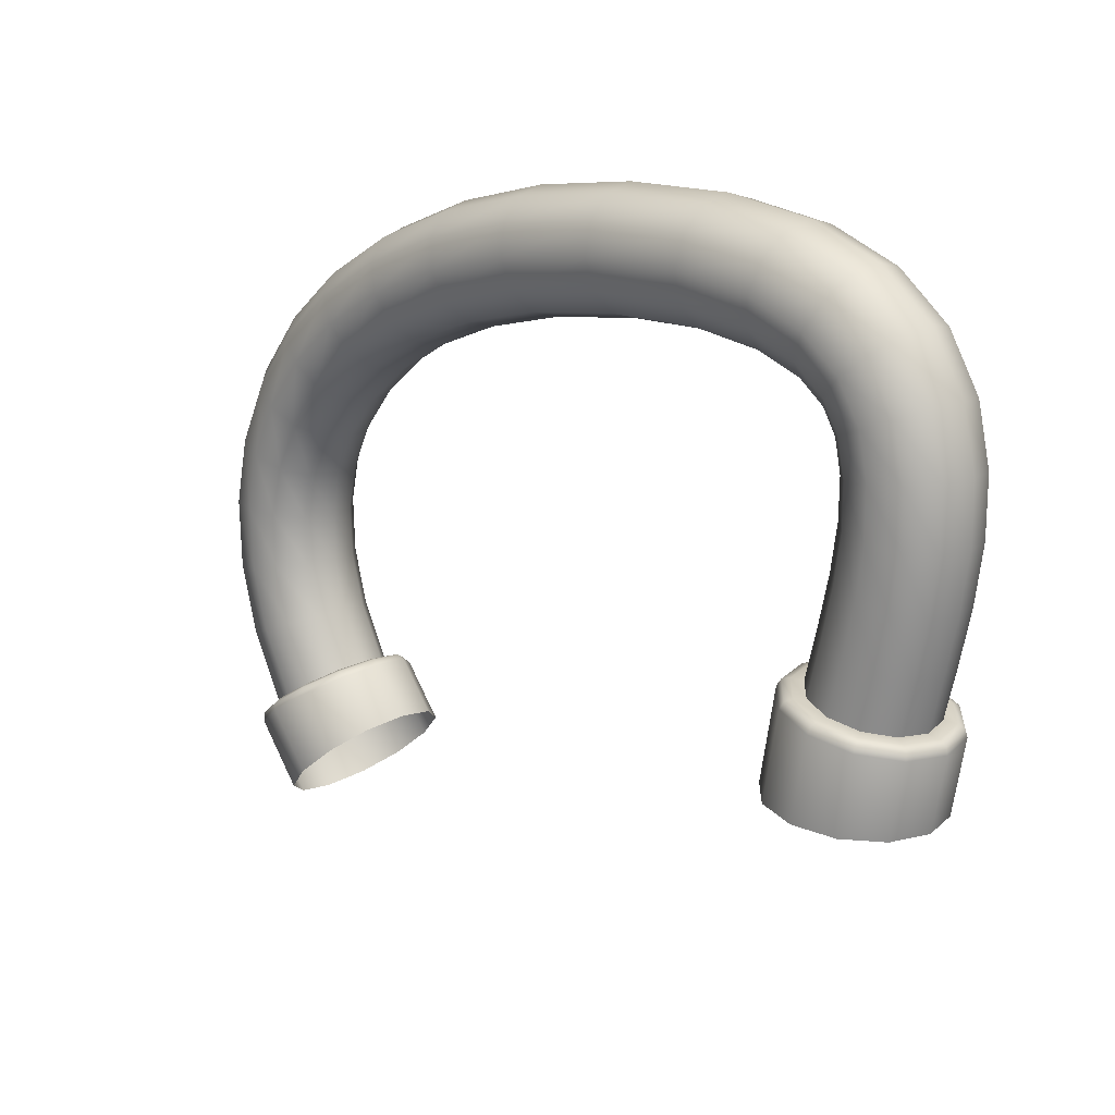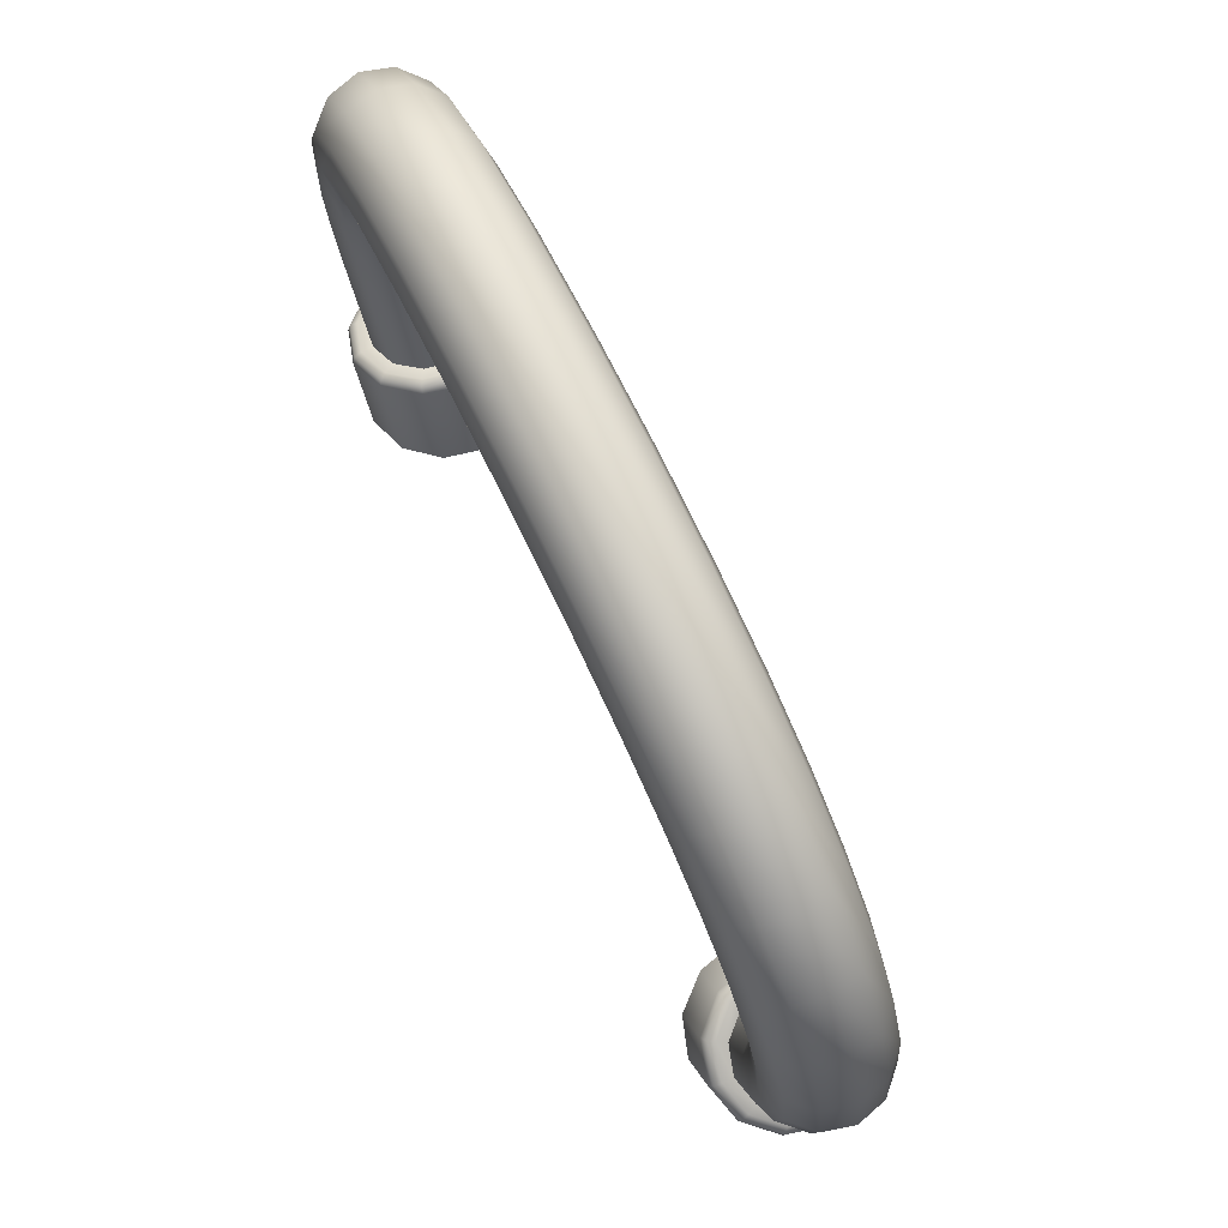
<metadata>
{"format":"obj","ext":"obj","renderer":"f3d","projection":"perspective","resolution":1024,"background":"white","views":[{"elev":28.7,"azim":136.4,"up":"+Y"},{"elev":53.1,"azim":-24.7,"up":"+Y"}]}
</metadata>
<code>
g PrisonChamberCable_0
v -0.6022 2.077 1.293
v -0.5495 2.097 1.283
v -0.5577 2.149 1.341
v -0.6106 2.131 1.352
v -0.6372 2.04 1.318
v -0.6091 2.135 1.362
v -0.5583 2.153 1.352
v -0.6461 2.097 1.381
v -0.645 1.995 1.353
v -0.6032 2.132 1.371
v -0.5575 2.148 1.362
v -0.6432 2.103 1.39
v -0.6547 2.057 1.421
v -0.6237 1.955 1.388
v -0.5942 2.124 1.38
v -0.5558 2.137 1.372
v -0.6201 2.1 1.402
v -0.6339 2.103 1.397
v -0.6266 2.072 1.432
v -0.6414 2.069 1.432
v -0.6119 2.047 1.461
v -0.6514 2.065 1.429
v -0.6237 2.039 1.466
v -0.5799 2.032 1.483
v -0.6316 2.031 1.467
v -0.5857 2.021 1.492
v -0.5393 2.031 1.491
v -0.6341 2.022 1.461
v -0.5792 1.931 1.413
v -0.5376 2.02 1.501
v -0.5009 2.044 1.483
v -0.5894 2.011 1.495
v -0.59 2.001 1.49
v -0.5233 1.928 1.422
v -0.4922 2.036 1.492
v -0.475 2.068 1.461
v -0.5359 2.009 1.505
v -0.5344 1.999 1.5
v -0.4709 1.948 1.413
v -0.4614 2.064 1.466
v -0.4685 2.096 1.432
v -0.4855 2.027 1.495
v -0.4818 2.018 1.49
v -0.4359 1.985 1.388
v -0.4537 2.098 1.432
v -0.4832 2.121 1.402
v -0.4513 2.059 1.467
v -0.4462 2.051 1.461
v -0.4277 2.029 1.353
v -0.4711 2.129 1.397
v -0.5152 2.136 1.38
v -0.4427 2.097 1.429
v -0.4373 2.091 1.421
v -0.4487 2.069 1.318
v -0.5091 2.147 1.371
v -0.5558 2.137 1.372
v -0.5575 2.148 1.362
v -0.4621 2.131 1.39
v -0.4575 2.126 1.381
v -0.4933 2.094 1.293
v -0.5045 2.151 1.362
v -0.5583 2.153 1.352
v -0.5016 2.148 1.352
v -0.5495 2.097 1.283
v -0.5577 2.149 1.341
v -0.5644 2.452 0.5929
v -0.6041 2.447 0.6194
v -0.6041 2.447 0.6036
v -0.5567 2.454 0.6067
v -0.5352 2.455 0.5637
v -0.6036 2.444 0.6295
v -0.5217 2.457 0.5718
v -0.5241 2.453 0.5238
v -0.5513 2.451 0.6155
v -0.6021 2.434 0.6338
v -0.5084 2.456 0.524
v -0.5343 2.449 0.4839
v -0.5126 2.454 0.5769
v -0.5478 2.442 0.6192
v -0.5205 2.451 0.476
v -0.5628 2.442 0.4547
v -0.5287 2.319 0.6216
v -0.5826 2.309 0.6361
v -0.4893 2.327 0.5817
v -0.5076 2.446 0.5792
v -0.4751 2.333 0.5271
v -0.4979 2.453 0.5241
v -0.4924 2.445 0.5244
v -0.49 2.335 0.4721
v -0.5549 2.443 0.4409
v -0.6022 2.435 0.444
v -0.5114 2.448 0.4712
v -0.5063 2.439 0.4694
v -0.5301 2.331 0.4317
v -0.6022 2.435 0.4281
v -0.6419 2.43 0.4547
v -0.5493 2.44 0.4324
v -0.5458 2.43 0.4291
v -0.5848 2.323 0.4169
v -0.6498 2.428 0.4409
v -0.6712 2.427 0.4839
v -0.6015 2.431 0.4183
v -0.6 2.421 0.4144
v -0.6393 2.314 0.4317
v -0.6848 2.425 0.476
v -0.6822 2.429 0.5238
v -0.6541 2.423 0.4324
v -0.6546 2.413 0.4291
v -0.6787 2.305 0.4721
v -0.698 2.426 0.524
v -0.6721 2.433 0.5637
v -0.6927 2.42 0.4712
v -0.6948 2.41 0.4694
v -0.6924 2.3 0.5271
v -0.6856 2.431 0.5718
v -0.6435 2.44 0.5929
v -0.7072 2.421 0.5241
v -0.7098 2.411 0.5244
v -0.677 2.298 0.5817
v -0.6513 2.439 0.6067
v -0.6041 2.447 0.6036
v -0.6041 2.447 0.6194
v -0.6935 2.426 0.5769
v -0.6956 2.416 0.5792
v -0.6368 2.302 0.6216
v -0.6556 2.435 0.6155
v -0.6036 2.444 0.6295
v -0.6561 2.425 0.6192
v -0.5826 2.309 0.6361
v -0.6021 2.434 0.6338
v -0.5942 2.124 1.38
v -0.5558 2.137 1.372
v -0.5657 2.2 1.421
v -0.6043 2.189 1.43
v -0.6201 2.1 1.402
v -0.5754 2.263 1.45
v -0.631 2.169 1.455
v -0.6266 2.072 1.432
v -0.6144 2.253 1.46
v -0.5849 2.324 1.462
v -0.6384 2.147 1.489
v -0.6119 2.047 1.461
v -0.642 2.24 1.488
v -0.6243 2.317 1.473
v -0.5943 2.384 1.459
v -0.6246 2.129 1.524
v -0.5799 2.032 1.483
v -0.6506 2.226 1.526
v -0.6529 2.31 1.502
v -0.6342 2.38 1.47
v -0.6038 2.445 1.441
v -0.5934 2.118 1.549
v -0.5393 2.031 1.491
v -0.6381 2.215 1.564
v -0.6631 2.306 1.542
v -0.6639 2.381 1.499
v -0.6439 2.443 1.451
v -0.6132 2.506 1.405
v -0.553 2.119 1.558
v -0.5009 2.044 1.483
v -0.6078 2.211 1.592
v -0.652 2.305 1.582
v -0.6755 2.386 1.538
v -0.6747 2.45 1.477
v -0.6537 2.506 1.414
v -0.6225 2.565 1.352
v -0.5144 2.131 1.549
v -0.475 2.068 1.461
v -0.5678 2.214 1.602
v -0.6228 2.307 1.611
v -0.666 2.394 1.578
v -0.6877 2.464 1.514
v -0.6852 2.518 1.438
v -0.6632 2.567 1.36
v -0.6314 2.622 1.281
v -0.6722 2.625 1.287
v -0.6395 2.674 1.19
v -0.6954 2.583 1.38
v -0.6994 2.539 1.471
v -0.6795 2.481 1.551
v -0.6378 2.404 1.606
v -0.6805 2.677 1.195
v -0.6465 2.719 1.08
v -0.7049 2.644 1.303
v -0.7104 2.61 1.408
v -0.6924 2.564 1.503
v -0.6876 2.723 1.084
v -0.6521 2.756 0.9523
v -0.7134 2.699 1.208
v -0.7206 2.675 1.326
v -0.6933 2.76 0.9547
v -0.6556 2.778 0.8235
v -0.7208 2.746 1.094
v -0.6968 2.782 0.8246
v -0.656 2.78 0.73
v -0.6524 2.497 1.578
v -0.7043 2.64 1.435
v -0.7295 2.733 1.226
v -0.7266 2.783 0.9612
v -0.6971 2.784 0.7291
v -0.6542 2.769 0.6695
v -0.6661 2.585 1.527
v -0.715 2.709 1.349
v -0.7372 2.781 1.107
v -0.7302 2.806 0.8274
v -0.6952 2.772 0.6658
v -0.6513 2.75 0.6348
v -0.6786 2.666 1.456
v -0.7245 2.77 1.243
v -0.7432 2.82 0.9702
v -0.7306 2.809 0.7265
v -0.692 2.752 0.628
v -0.6474 2.725 0.6144
v -0.6898 2.737 1.365
v -0.7324 2.82 1.12
v -0.7469 2.844 0.8313
v -0.7284 2.795 0.6556
v -0.6878 2.725 0.6052
v -0.6419 2.69 0.6008
v -0.6996 2.8 1.256
v -0.7386 2.86 0.9791
v -0.7473 2.847 0.723
v -0.7245 2.77 0.6093
v -0.6819 2.686 0.5904
v -0.6343 2.641 0.5937
v -0.7077 2.852 1.13
v -0.7424 2.885 0.8352
v -0.7448 2.83 0.6418
v -0.719 2.735 0.58
v -0.674 2.636 0.583
v -0.6251 2.582 0.5932
v -0.7141 2.893 0.9857
v -0.7428 2.888 0.7195
v -0.7398 2.798 0.5838
v -0.712 2.689 0.5621
v -0.6646 2.575 0.5824
v -0.6148 2.516 0.5975
v -0.718 2.918 0.8381
v -0.7399 2.869 0.6279
v -0.7328 2.753 0.5456
v -0.7033 2.634 0.5538
v -0.6542 2.509 0.5868
v -0.6041 2.447 0.6036
v -0.6435 2.44 0.5929
v -0.6934 2.57 0.5532
v -0.6828 2.502 0.5576
v -0.6721 2.433 0.5637
v -0.7242 2.698 0.5235
v -0.7339 2.831 0.5583
v -0.7144 2.635 0.5139
v -0.7038 2.567 0.5132
v -0.693 2.498 0.5177
v -0.6822 2.429 0.5238
v -0.7253 2.775 0.5112
v -0.7152 2.71 0.4849
v -0.7043 2.64 0.474
v -0.6931 2.568 0.4732
v -0.6819 2.496 0.4778
v -0.6712 2.427 0.4839
v -0.6526 2.499 0.4486
v -0.6419 2.43 0.4547
v -0.664 2.572 0.4439
v -0.6757 2.647 0.4449
v -0.6874 2.722 0.4566
v -0.6987 2.795 0.4861
v -0.613 2.504 0.4379
v -0.6022 2.435 0.444
v -0.6244 2.578 0.4332
v -0.6363 2.654 0.4342
v -0.6483 2.731 0.4463
v -0.5736 2.511 0.4486
v -0.5628 2.442 0.4547
v -0.585 2.584 0.4439
v -0.5966 2.659 0.4449
v -0.545 2.518 0.4778
v -0.5343 2.449 0.4839
v -0.5561 2.589 0.4732
v -0.5349 2.522 0.5177
v -0.5241 2.453 0.5238
v -0.66 2.806 0.4769
v -0.6083 2.734 0.4566
v -0.5673 2.661 0.474
v -0.5457 2.592 0.5132
v -0.5459 2.524 0.5576
v -0.5352 2.455 0.5637
v -0.6197 2.807 0.4861
v -0.5782 2.731 0.4849
v -0.5563 2.66 0.5139
v -0.5565 2.591 0.5532
v -0.5752 2.521 0.5868
v -0.5644 2.452 0.5929
v -0.6148 2.516 0.5975
v -0.6041 2.447 0.6036
v -0.6251 2.582 0.5932
v -0.5855 2.588 0.5824
v -0.6343 2.641 0.5937
v -0.5949 2.648 0.583
v -0.6419 2.69 0.6008
v -0.5664 2.655 0.5538
v -0.6028 2.699 0.5904
v -0.6474 2.725 0.6144
v -0.575 2.711 0.5621
v -0.6088 2.737 0.6052
v -0.6513 2.75 0.6348
v -0.5661 2.723 0.5235
v -0.613 2.764 0.628
v -0.6542 2.769 0.6695
v -0.5821 2.756 0.58
v -0.5747 2.778 0.5456
v -0.6162 2.785 0.6658
v -0.656 2.78 0.73
v -0.5875 2.791 0.6093
v -0.5884 2.797 0.5112
v -0.6181 2.797 0.7291
v -0.6556 2.778 0.8235
v -0.5915 2.816 0.6556
v -0.5817 2.823 0.5838
v -0.597 2.852 0.5583
v -0.6177 2.794 0.8246
v -0.6521 2.756 0.9523
v -0.5936 2.83 0.7265
v -0.5867 2.855 0.6418
v -0.6294 2.87 0.5396
v -0.6142 2.772 0.9547
v -0.6465 2.719 1.08
v -0.5933 2.828 0.8274
v -0.5892 2.871 0.723
v -0.603 2.89 0.6279
v -0.6702 2.872 0.5328
v -0.6085 2.735 1.084
v -0.6395 2.674 1.19
v -0.5897 2.805 0.9612
v -0.5888 2.869 0.8313
v -0.6059 2.909 0.7195
v -0.6362 2.913 0.6178
v -0.7085 2.857 0.5396
v -0.6773 2.917 0.614
v -0.7152 2.901 0.6178
v -0.6393 2.933 0.717
v -0.6055 2.906 0.8352
v -0.7184 2.921 0.717
v -0.6805 2.938 0.716
v -0.6801 2.935 0.8391
v -0.6389 2.931 0.8381
v -0.5851 2.845 0.9702
v -0.6761 2.91 0.9881
v -0.635 2.905 0.9857
v -0.6017 2.882 0.9791
v -0.5838 2.767 1.094
v -0.6697 2.868 1.133
v -0.5791 2.806 1.107
v -0.6286 2.865 1.13
v -0.5955 2.842 1.12
v -0.6014 2.69 1.195
v -0.6314 2.622 1.281
v -0.6615 2.816 1.261
v -0.5765 2.72 1.208
v -0.5932 2.637 1.287
v -0.6225 2.565 1.352
v -0.5714 2.757 1.226
v -0.5842 2.579 1.36
v -0.6132 2.506 1.405
v -0.568 2.665 1.303
v -0.5875 2.791 1.243
v -0.5746 2.518 1.414
v -0.6038 2.445 1.441
v -0.5585 2.604 1.38
v -0.5625 2.7 1.326
v -0.6205 2.812 1.256
v -0.5649 2.455 1.451
v -0.5943 2.384 1.459
v -0.5483 2.539 1.438
v -0.5523 2.635 1.408
v -0.5781 2.73 1.349
v -0.6108 2.75 1.365
v -0.5551 2.392 1.47
v -0.5849 2.324 1.462
v -0.5377 2.471 1.477
v -0.5413 2.564 1.471
v -0.5674 2.661 1.435
v -0.6517 2.752 1.371
v -0.5453 2.329 1.473
v -0.5754 2.263 1.45
v -0.5269 2.402 1.499
v -0.5296 2.489 1.514
v -0.5555 2.585 1.503
v -0.5996 2.678 1.456
v -0.6403 2.679 1.463
v -0.5354 2.266 1.46
v -0.5657 2.2 1.421
v -0.516 2.332 1.502
v -0.5174 2.41 1.538
v -0.5426 2.503 1.551
v -0.587 2.597 1.527
v -0.6275 2.597 1.536
v -0.5253 2.201 1.43
v -0.5558 2.137 1.372
v -0.5152 2.136 1.38
v -0.5733 2.509 1.578
v -0.6135 2.507 1.588
v -0.505 2.261 1.488
v -0.4941 2.191 1.455
v -0.4832 2.121 1.402
v -0.5291 2.415 1.578
v -0.505 2.331 1.542
v -0.5588 2.416 1.606
v -0.5986 2.412 1.617
v -0.4803 2.172 1.489
v -0.4685 2.096 1.432
v -0.4925 2.251 1.526
v -0.5151 2.326 1.582
v -0.5437 2.319 1.611
v -0.5831 2.312 1.622
v -0.5012 2.237 1.564
v -0.4877 2.15 1.524
v -0.5288 2.223 1.592
g PrisonChamberCable_0_0
f 3 2 1
f 4 3 1
f 4 1 5
f 4 6 3
f 6 7 3
f 8 4 5
f 8 5 9
f 6 10 7
f 10 11 7
f 12 6 4
f 8 12 4
f 13 8 9
f 13 9 14
f 11 10 15
f 16 11 15
f 15 10 17
f 18 10 6
f 10 18 17
f 12 18 6
f 17 18 19
f 18 20 19
f 20 18 12
f 19 20 21
f 22 12 8
f 22 20 12
f 13 22 8
f 20 23 21
f 23 20 22
f 21 23 24
f 25 22 13
f 25 23 22
f 23 26 24
f 26 23 25
f 24 26 27
f 28 25 13
f 28 13 14
f 28 14 29
f 26 30 27
f 27 30 31
f 32 26 25
f 32 25 28
f 30 26 32
f 33 28 29
f 33 32 28
f 33 29 34
f 30 35 31
f 31 35 36
f 37 30 32
f 37 32 33
f 30 37 35
f 38 33 34
f 38 37 33
f 38 34 39
f 35 40 36
f 36 40 41
f 37 42 35
f 37 38 42
f 40 35 42
f 43 38 39
f 38 43 42
f 43 39 44
f 40 45 41
f 41 45 46
f 47 40 42
f 47 42 43
f 45 40 47
f 48 43 44
f 48 47 43
f 48 44 49
f 45 50 46
f 46 50 51
f 52 45 47
f 52 47 48
f 50 45 52
f 53 48 49
f 53 52 48
f 53 49 54
f 50 55 51
f 51 55 56
f 55 57 56
f 58 50 52
f 58 52 53
f 55 50 58
f 59 53 54
f 59 58 53
f 59 54 60
f 57 55 61
f 61 55 58
f 61 58 59
f 62 57 61
f 63 59 60
f 63 61 59
f 62 61 63
f 63 60 64
f 65 62 63
f 65 63 64
f 68 67 66
f 67 69 66
f 66 69 70
f 67 71 69
f 69 72 70
f 70 72 73
f 71 74 69
f 69 74 72
f 71 75 74
f 72 76 73
f 73 76 77
f 74 78 72
f 72 78 76
f 75 79 74
f 74 79 78
f 76 80 77
f 77 80 81
f 82 79 75
f 83 82 75
f 82 84 79
f 84 85 79
f 79 85 78
f 84 86 85
f 78 87 76
f 78 85 87
f 76 87 80
f 86 88 85
f 85 88 87
f 86 89 88
f 80 90 81
f 81 90 91
f 87 92 80
f 87 88 92
f 80 92 90
f 89 93 88
f 88 93 92
f 89 94 93
f 90 95 91
f 91 95 96
f 92 97 90
f 92 93 97
f 95 90 97
f 94 98 93
f 93 98 97
f 94 99 98
f 95 100 96
f 96 100 101
f 102 95 97
f 102 97 98
f 95 102 100
f 99 103 98
f 103 102 98
f 99 104 103
f 100 105 101
f 101 105 106
f 102 107 100
f 102 103 107
f 100 107 105
f 104 108 103
f 103 108 107
f 104 109 108
f 105 110 106
f 106 110 111
f 107 112 105
f 107 108 112
f 105 112 110
f 109 113 108
f 108 113 112
f 109 114 113
f 110 115 111
f 111 115 116
f 112 117 110
f 112 113 117
f 110 117 115
f 114 118 113
f 113 118 117
f 114 119 118
f 115 120 116
f 116 120 121
f 120 122 121
f 117 123 115
f 117 118 123
f 115 123 120
f 119 124 118
f 118 124 123
f 119 125 124
f 120 126 122
f 123 126 120
f 123 124 126
f 126 127 122
f 125 128 124
f 124 128 126
f 126 128 127
f 125 129 128
f 128 130 127
f 129 130 128
g PrisonChamberCable_0_1
f 133 132 131
f 134 133 131
f 134 131 135
f 136 133 134
f 137 134 135
f 137 135 138
f 139 136 134
f 139 134 137
f 140 136 139
f 141 137 138
f 141 138 142
f 143 139 137
f 143 137 141
f 144 140 139
f 144 139 143
f 145 140 144
f 146 141 142
f 146 142 147
f 148 143 141
f 148 141 146
f 149 144 143
f 149 143 148
f 150 145 144
f 150 144 149
f 151 145 150
f 152 146 147
f 152 147 153
f 154 148 146
f 154 146 152
f 155 149 148
f 155 148 154
f 156 150 149
f 156 149 155
f 157 151 150
f 157 150 156
f 158 151 157
f 159 152 153
f 159 153 160
f 161 154 152
f 161 152 159
f 162 155 154
f 162 154 161
f 163 156 155
f 163 155 162
f 164 157 156
f 164 156 163
f 165 158 157
f 165 157 164
f 166 158 165
f 167 159 160
f 167 160 168
f 169 161 159
f 169 159 167
f 170 162 161
f 170 161 169
f 171 163 162
f 171 162 170
f 172 164 163
f 172 163 171
f 173 165 164
f 173 164 172
f 174 166 165
f 174 165 173
f 175 166 174
f 176 175 174
f 177 175 176
f 178 174 173
f 176 174 178
f 179 173 172
f 178 173 179
f 180 172 171
f 179 172 180
f 181 171 170
f 180 171 181
f 182 177 176
f 183 177 182
f 184 176 178
f 182 176 184
f 185 178 179
f 184 178 185
f 186 179 180
f 185 179 186
f 187 183 182
f 188 183 187
f 189 182 184
f 187 182 189
f 190 184 185
f 189 184 190
f 191 188 187
f 192 188 191
f 193 187 189
f 191 187 193
f 194 192 191
f 195 192 194
f 186 180 196
f 196 180 181
f 197 185 186
f 190 185 197
f 198 189 190
f 193 189 198
f 199 191 193
f 194 191 199
f 200 195 194
f 201 195 200
f 202 186 196
f 197 186 202
f 203 190 197
f 198 190 203
f 204 193 198
f 199 193 204
f 205 194 199
f 200 194 205
f 206 201 200
f 207 201 206
f 208 197 202
f 203 197 208
f 209 198 203
f 204 198 209
f 210 199 204
f 205 199 210
f 211 200 205
f 206 200 211
f 212 207 206
f 213 207 212
f 214 203 208
f 209 203 214
f 215 204 209
f 210 204 215
f 216 205 210
f 211 205 216
f 217 206 211
f 212 206 217
f 218 213 212
f 219 213 218
f 220 209 214
f 215 209 220
f 221 210 215
f 216 210 221
f 222 211 216
f 217 211 222
f 223 212 217
f 218 212 223
f 224 219 218
f 225 219 224
f 226 215 220
f 221 215 226
f 227 216 221
f 222 216 227
f 228 217 222
f 223 217 228
f 229 218 223
f 224 218 229
f 230 225 224
f 231 225 230
f 232 221 226
f 227 221 232
f 233 222 227
f 228 222 233
f 234 223 228
f 229 223 234
f 235 224 229
f 230 224 235
f 236 231 230
f 237 231 236
f 238 227 232
f 233 227 238
f 239 228 233
f 234 228 239
f 240 229 234
f 235 229 240
f 241 230 235
f 236 230 241
f 242 237 236
f 243 237 242
f 244 243 242
f 242 236 245
f 245 236 241
f 244 242 246
f 246 242 245
f 247 244 246
f 241 235 248
f 248 235 240
f 240 234 249
f 249 234 239
f 245 241 250
f 250 241 248
f 246 245 251
f 251 245 250
f 247 246 252
f 252 246 251
f 253 247 252
f 248 240 254
f 254 240 249
f 250 248 255
f 255 248 254
f 251 250 256
f 256 250 255
f 252 251 257
f 257 251 256
f 253 252 258
f 258 252 257
f 259 253 258
f 259 258 260
f 261 259 260
f 258 257 262
f 260 258 262
f 257 256 263
f 262 257 263
f 256 255 264
f 263 256 264
f 255 254 265
f 264 255 265
f 261 260 266
f 267 261 266
f 260 262 268
f 266 260 268
f 262 263 269
f 268 262 269
f 263 264 270
f 269 263 270
f 267 266 271
f 272 267 271
f 266 268 273
f 271 266 273
f 268 269 274
f 273 268 274
f 272 271 275
f 276 272 275
f 271 273 277
f 275 271 277
f 276 275 278
f 279 276 278
f 270 264 280
f 264 265 280
f 269 270 281
f 274 269 281
f 273 274 282
f 277 273 282
f 275 277 283
f 278 275 283
f 279 278 284
f 285 279 284
f 270 280 286
f 281 270 286
f 274 281 287
f 282 274 287
f 277 282 288
f 283 277 288
f 278 283 289
f 284 278 289
f 285 284 290
f 291 285 290
f 291 290 292
f 293 291 292
f 292 290 294
f 290 284 295
f 290 295 294
f 284 289 295
f 294 295 296
f 295 297 296
f 295 289 297
f 296 297 298
f 289 283 299
f 289 299 297
f 283 288 299
f 297 300 298
f 297 299 300
f 298 300 301
f 299 288 302
f 299 302 300
f 300 303 301
f 300 302 303
f 301 303 304
f 288 305 302
f 288 282 305
f 282 287 305
f 303 306 304
f 304 306 307
f 302 308 303
f 302 305 308
f 303 308 306
f 305 287 309
f 305 309 308
f 306 310 307
f 307 310 311
f 308 312 306
f 308 309 312
f 306 312 310
f 287 313 309
f 287 281 313
f 281 286 313
f 310 314 311
f 311 314 315
f 312 316 310
f 310 316 314
f 309 317 312
f 309 313 317
f 312 317 316
f 313 286 318
f 313 318 317
f 314 319 315
f 315 319 320
f 316 321 314
f 314 321 319
f 317 322 316
f 317 318 322
f 316 322 321
f 286 323 318
f 286 280 323
f 319 324 320
f 320 324 325
f 321 326 319
f 319 326 324
f 322 327 321
f 321 327 326
f 318 328 322
f 318 323 328
f 322 328 327
f 280 329 323
f 280 265 329
f 324 330 325
f 325 330 331
f 326 332 324
f 324 332 330
f 327 333 326
f 326 333 332
f 328 334 327
f 327 334 333
f 323 335 328
f 323 329 335
f 328 335 334
f 265 336 329
f 265 254 336
f 254 249 336
f 329 337 335
f 329 336 337
f 336 249 338
f 336 338 337
f 249 239 338
f 335 339 334
f 335 337 339
f 334 340 333
f 334 339 340
f 338 239 341
f 239 233 341
f 341 233 238
f 337 338 342
f 337 342 339
f 338 341 342
f 341 238 343
f 342 341 343
f 339 342 344
f 339 344 340
f 342 343 344
f 333 340 345
f 333 345 332
f 343 238 346
f 238 232 346
f 344 343 347
f 343 346 347
f 340 344 348
f 340 348 345
f 344 347 348
f 332 345 349
f 332 349 330
f 346 232 350
f 232 226 350
f 345 348 351
f 345 351 349
f 347 346 352
f 346 350 352
f 348 347 353
f 348 353 351
f 347 352 353
f 330 349 354
f 330 354 331
f 331 354 355
f 350 226 356
f 226 220 356
f 349 351 357
f 349 357 354
f 354 358 355
f 354 357 358
f 355 358 359
f 351 353 360
f 351 360 357
f 358 361 359
f 359 361 362
f 357 363 358
f 357 360 363
f 358 363 361
f 353 364 360
f 353 352 364
f 361 365 362
f 362 365 366
f 363 367 361
f 361 367 365
f 360 368 363
f 360 364 368
f 363 368 367
f 352 369 364
f 352 350 369
f 350 356 369
f 365 370 366
f 366 370 371
f 367 372 365
f 365 372 370
f 368 373 367
f 367 373 372
f 364 374 368
f 364 369 374
f 368 374 373
f 369 356 375
f 369 375 374
f 370 376 371
f 371 376 377
f 372 378 370
f 370 378 376
f 373 379 372
f 372 379 378
f 374 380 373
f 374 375 380
f 373 380 379
f 356 381 375
f 356 220 381
f 220 214 381
f 376 382 377
f 377 382 383
f 378 384 376
f 376 384 382
f 379 385 378
f 378 385 384
f 380 386 379
f 379 386 385
f 375 387 380
f 375 381 387
f 380 387 386
f 381 214 388
f 381 388 387
f 214 208 388
f 382 389 383
f 383 389 390
f 384 391 382
f 382 391 389
f 385 392 384
f 384 392 391
f 386 393 385
f 385 393 392
f 387 394 386
f 387 388 394
f 386 394 393
f 388 208 395
f 388 395 394
f 208 202 395
f 389 396 390
f 390 396 397
f 396 398 397
f 394 399 393
f 394 395 399
f 395 202 400
f 395 400 399
f 202 196 400
f 389 401 396
f 391 401 389
f 396 402 398
f 401 402 396
f 402 403 398
f 393 399 404
f 393 404 392
f 392 405 391
f 391 405 401
f 392 404 405
f 399 400 406
f 399 406 404
f 400 196 407
f 400 407 406
f 196 181 407
f 402 408 403
f 408 409 403
f 401 410 402
f 405 410 401
f 410 408 402
f 404 411 405
f 404 406 411
f 405 411 410
f 406 407 412
f 406 412 411
f 407 181 413
f 407 413 412
f 181 170 413
f 413 170 169
f 411 414 410
f 410 414 408
f 411 412 414
f 408 415 409
f 414 415 408
f 415 168 409
f 415 167 168
f 416 169 167
f 413 169 416
f 412 413 416
f 412 416 414
f 416 167 415
f 414 416 415

</code>
